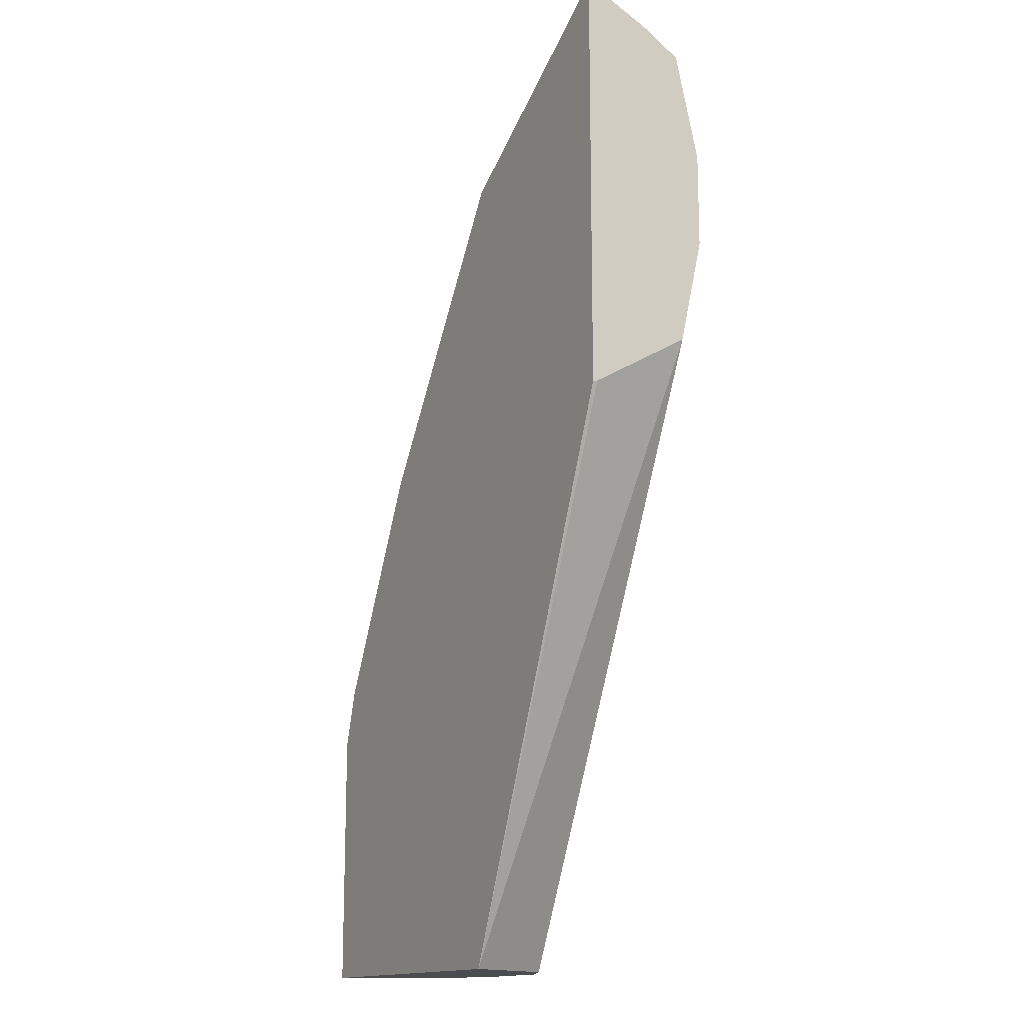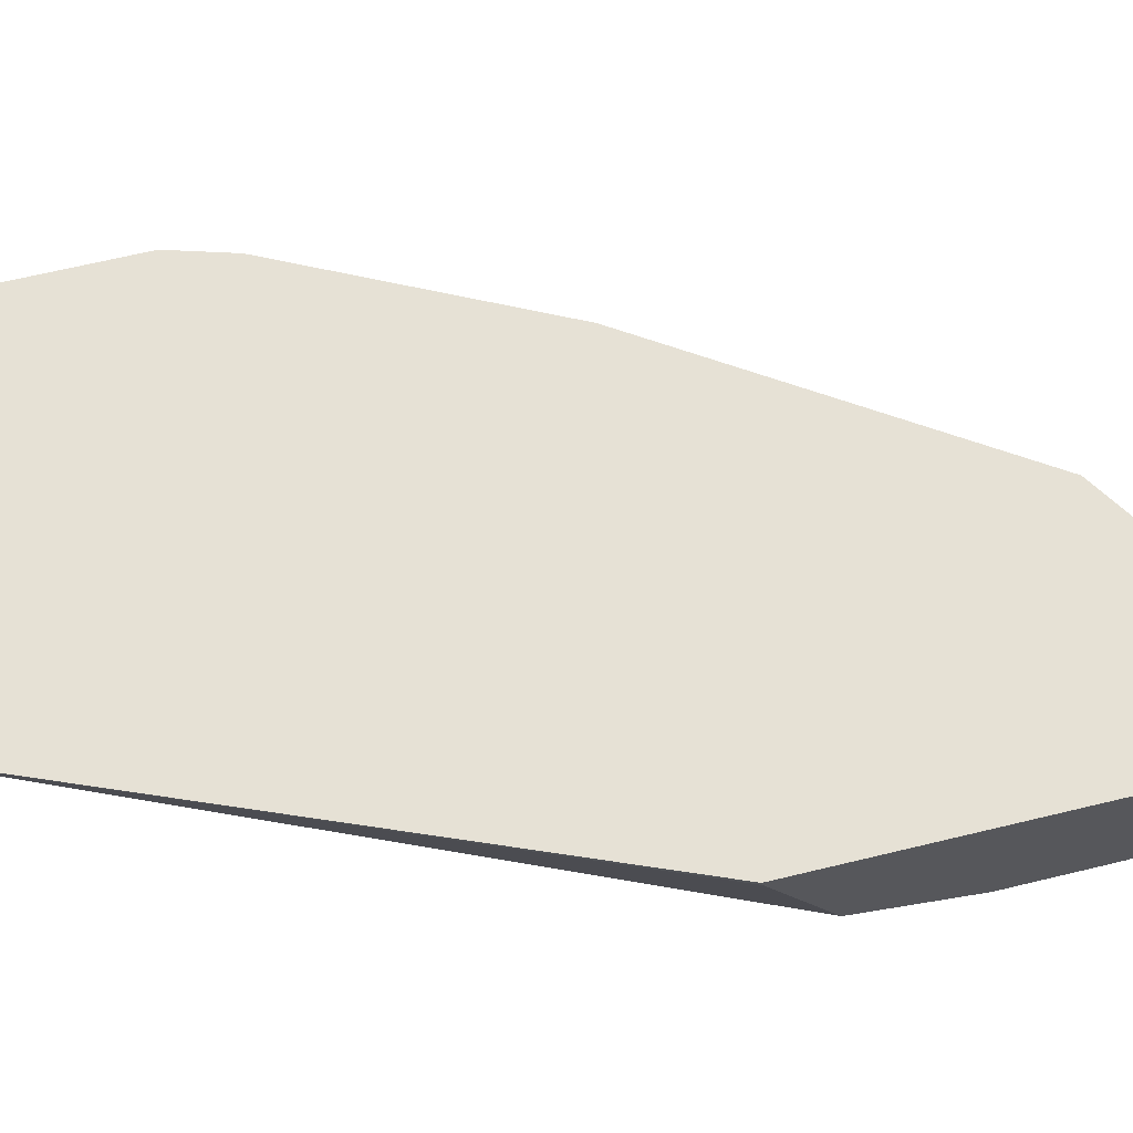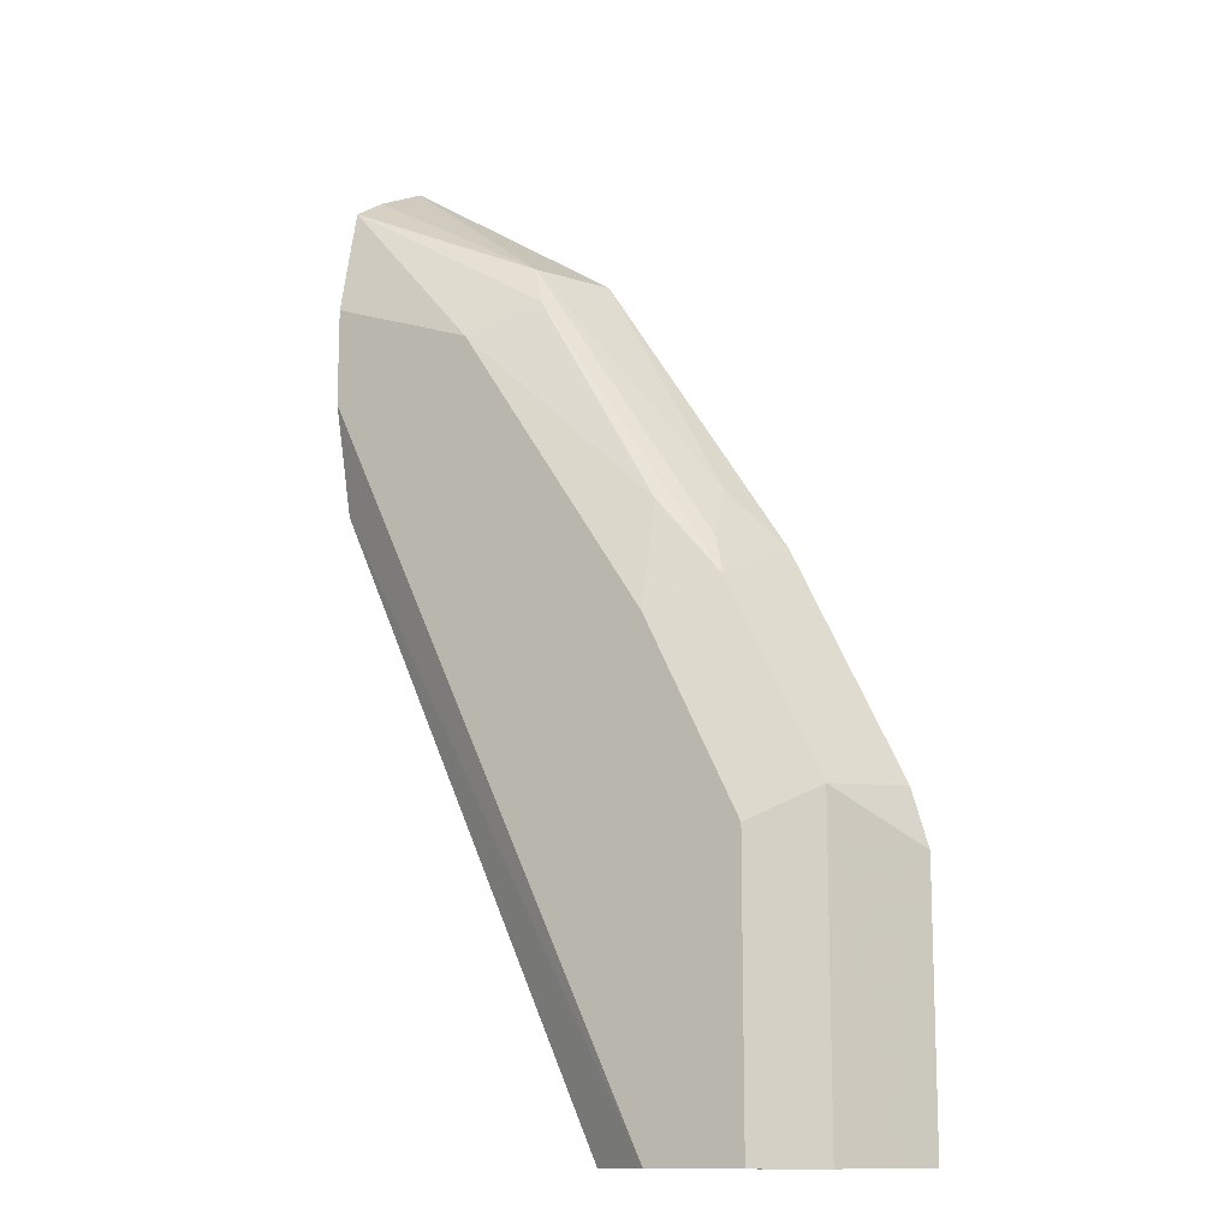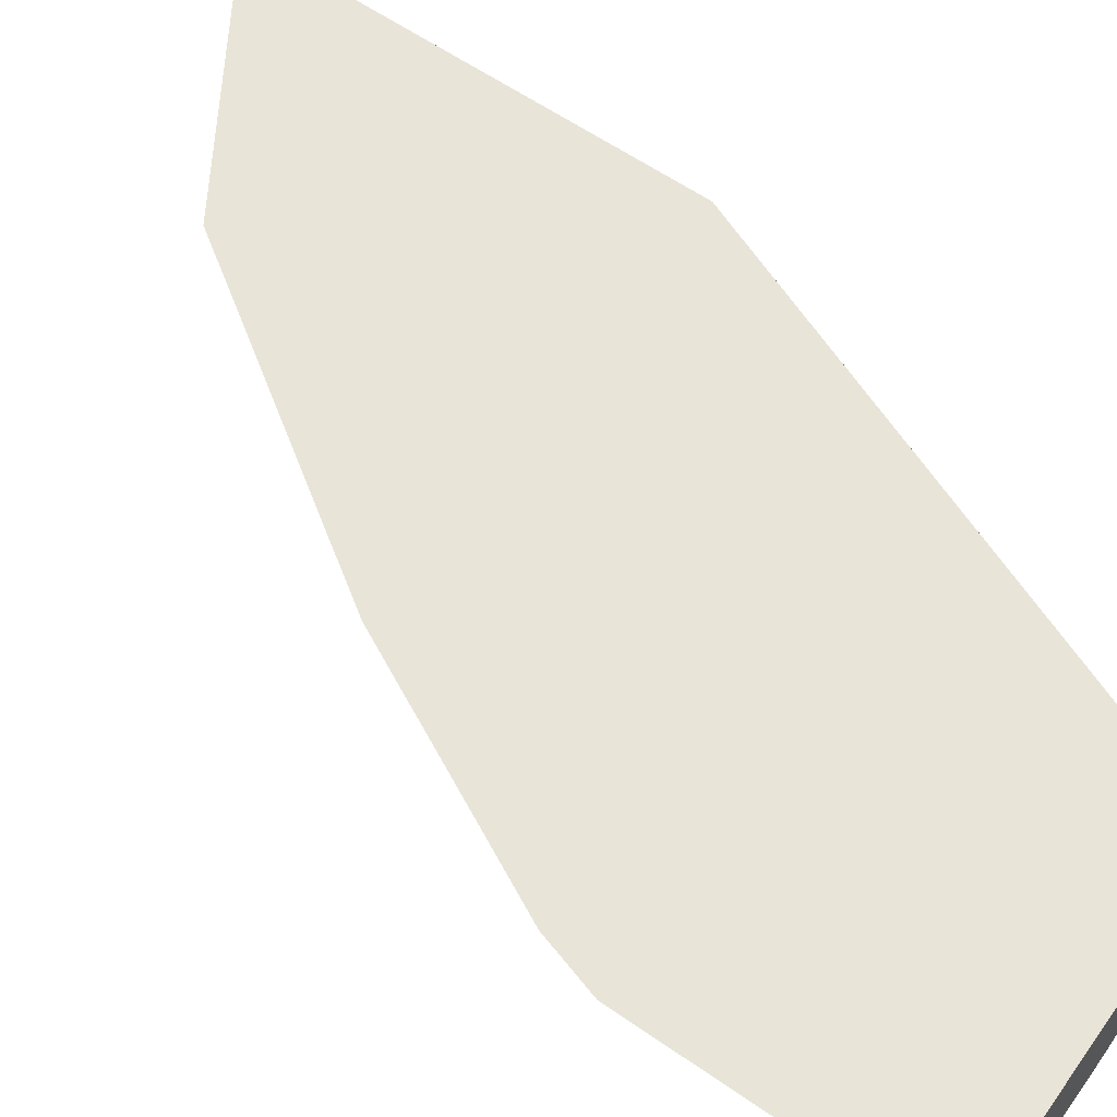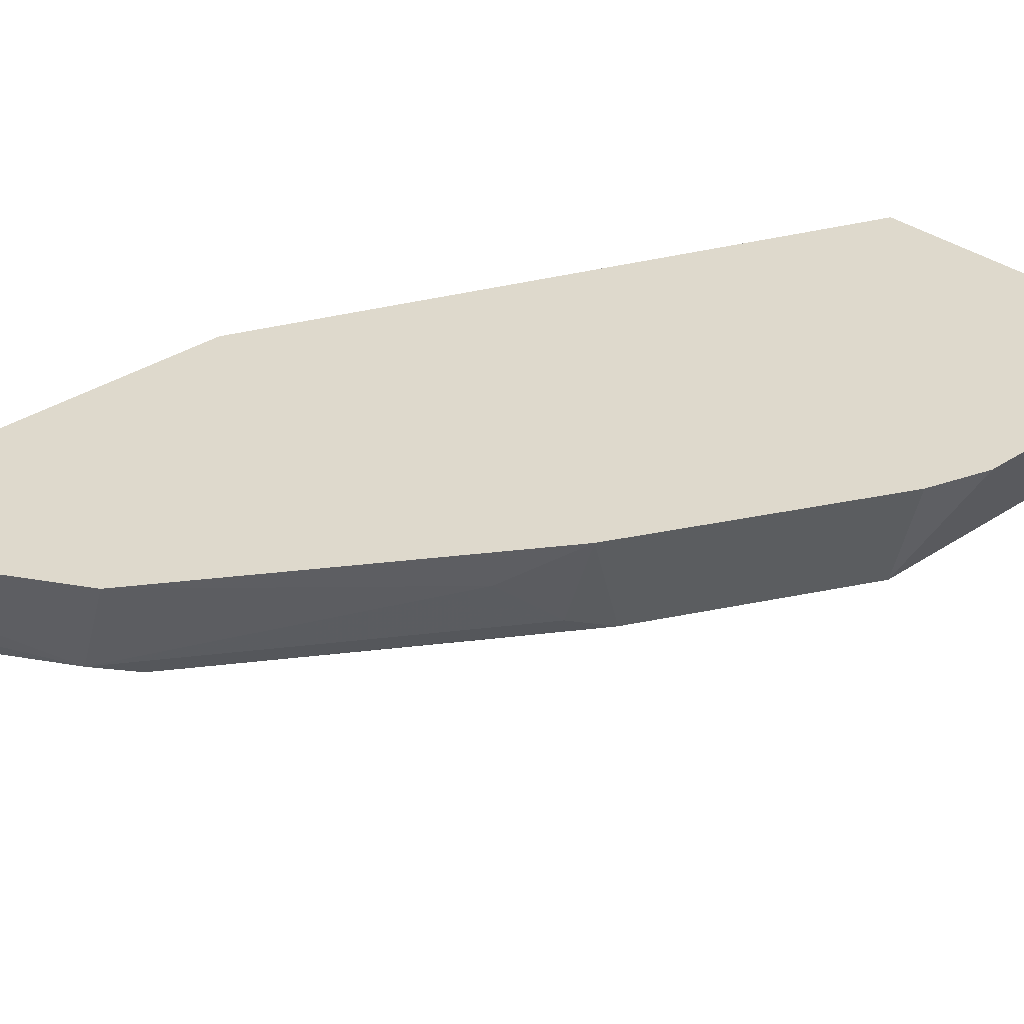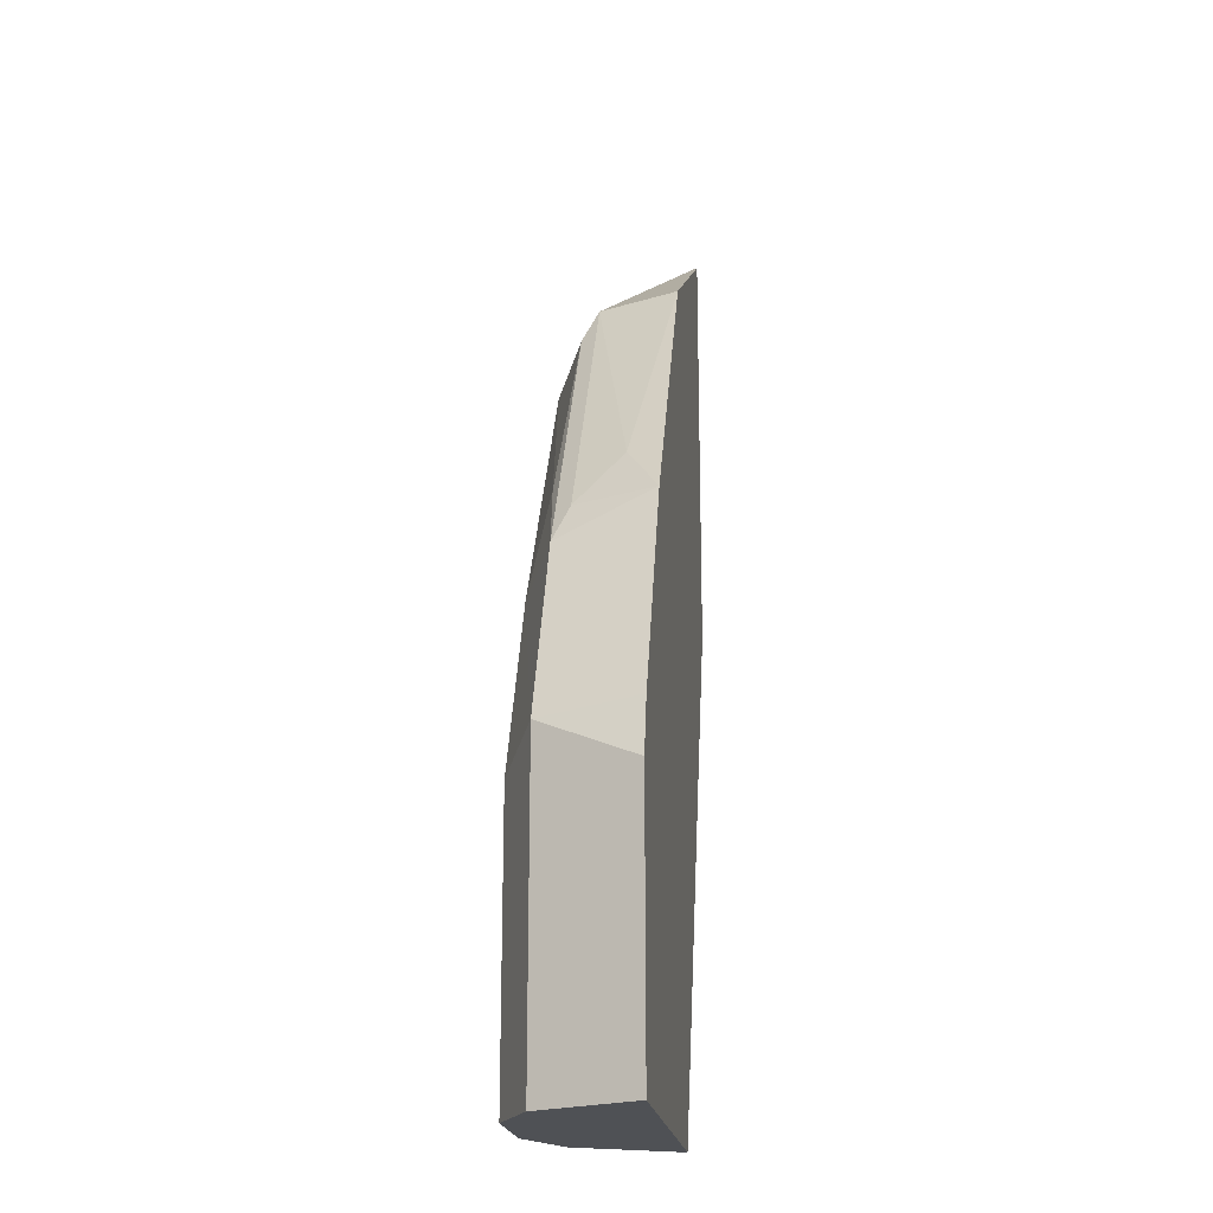
<metadata>
{"format":"obj","ext":"obj","renderer":"f3d","projection":"perspective","resolution":1024,"background":"white","views":[{"elev":-14.9,"azim":60.5,"up":"+Y"},{"elev":64.6,"azim":76.2,"up":"+Z"},{"elev":-12.7,"azim":-148.8,"up":"+Y"},{"elev":60.0,"azim":-54.6,"up":"+Z"},{"elev":32.1,"azim":-133.4,"up":"+Z"},{"elev":-19.8,"azim":-82.7,"up":"+Y"}]}
</metadata>
<code>
v -0.5478 -0.1257 -0.3075
v -0.5403 -0.1257 -0.3226
v -0.4408 -0.1257 -0.3075
v -0.5478 -0.03754 -0.3075
v -0.5315 -0.1257 -0.3401
v -0.5315 -0.02123 -0.3401
v -0.4571 -0.1257 -0.3401
v -0.365 0.07748 -0.3428
v -0.365 0.05747 -0.3091
v -0.365 0.05718 -0.3075
v -0.5421 -0.01862 -0.3075
v -0.5102 -0.1257 -0.3508
v -0.4783 0.0319 -0.3508
v -0.5102 -0.03186 -0.3508
v -0.5365 -0.007446 -0.3075
v -0.4996 0.0425 -0.3401
v -0.4783 -0.1257 -0.3508
v -0.365 0.09564 -0.3468
v -0.365 0.2003 -0.3075
v -0.4783 0.06774 -0.3428
v -0.4146 0.1275 -0.3508
v -0.5046 0.05629 -0.3075
v -0.4943 0.05578 -0.3348
v -0.4358 0.1382 -0.3401
v -0.365 0.1133 -0.3508
v -0.365 0.2002 -0.3082
v -0.4409 0.152 -0.3075
v -0.365 0.1811 -0.3428
v -0.365 0.1452 -0.3508
v -0.4889 0.07438 -0.3189
v -0.4305 0.1515 -0.3348
v -0.365 0.1895 -0.3296
f 13 20 21
f 13 16 20
f 12 25 17
f 12 29 25
f 12 21 29
f 12 14 13
f 8 17 18
f 8 10 9
f 8 19 10
f 16 22 23
f 8 26 19
f 12 13 21
f 16 23 31
f 21 28 29
f 16 24 20
f 17 25 18
f 19 26 27
f 20 24 21
f 21 24 28
f 22 27 30
f 22 30 23
f 23 30 31
f 24 31 28
f 26 32 31
f 26 31 27
f 27 31 30
f 28 31 32
f 16 31 24
f 8 28 32
f 8 32 26
f 8 25 29
f 8 29 28
f 1 2 5
f 1 5 12
f 1 12 17
f 1 17 7
f 1 7 3
f 1 3 10
f 1 19 27
f 1 27 22
f 1 22 15
f 1 15 11
f 1 11 4
f 1 4 2
f 2 4 6
f 1 10 19
f 3 7 8
f 2 6 5
f 7 17 8
f 6 16 13
f 6 22 16
f 6 15 22
f 6 11 15
f 8 18 25
f 5 14 12
f 5 6 14
f 4 11 6
f 3 9 10
f 3 8 9
f 6 13 14

</code>
